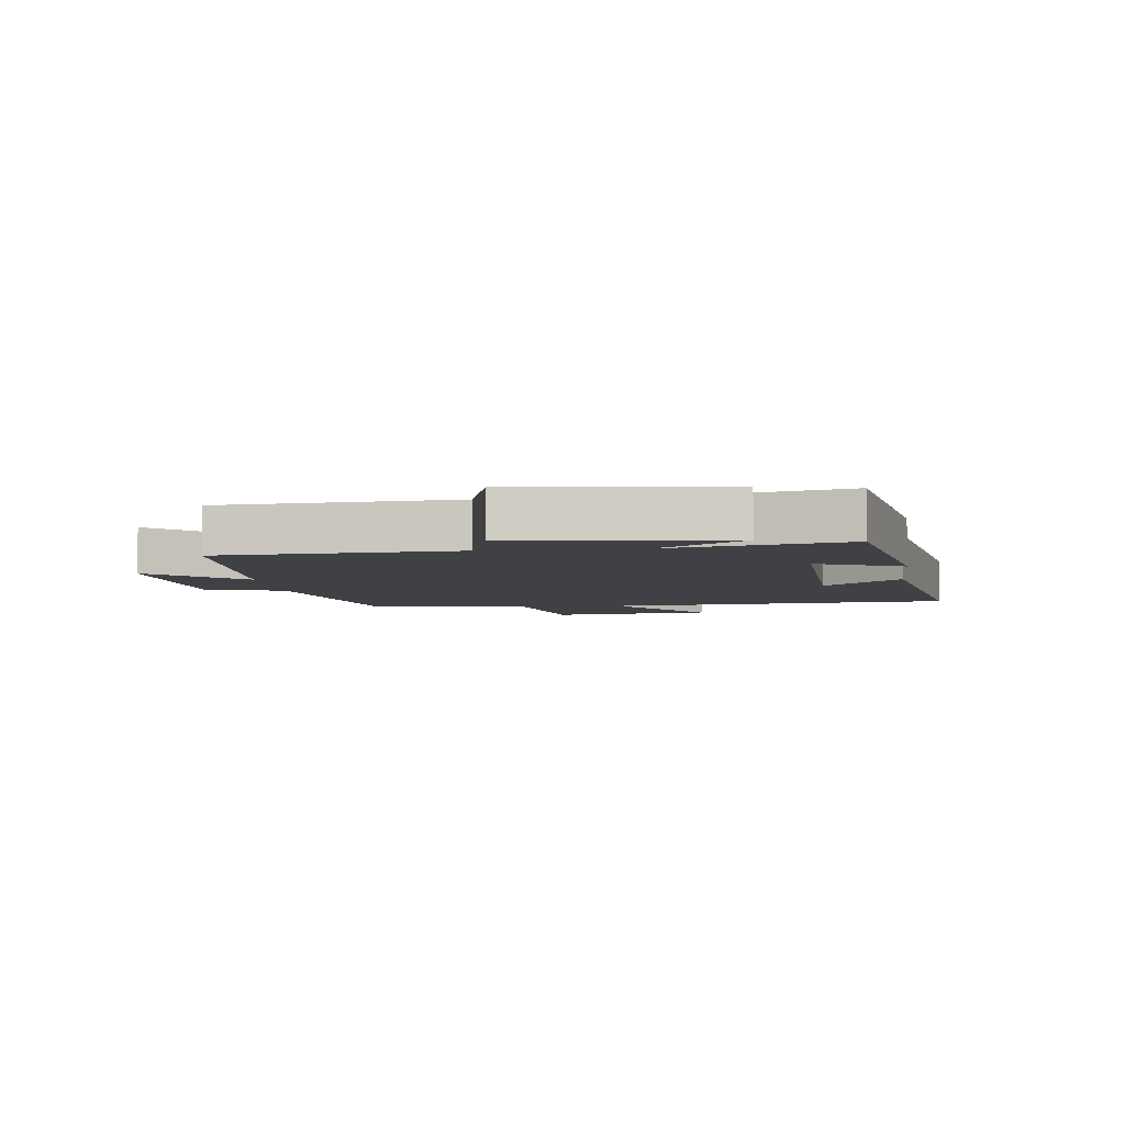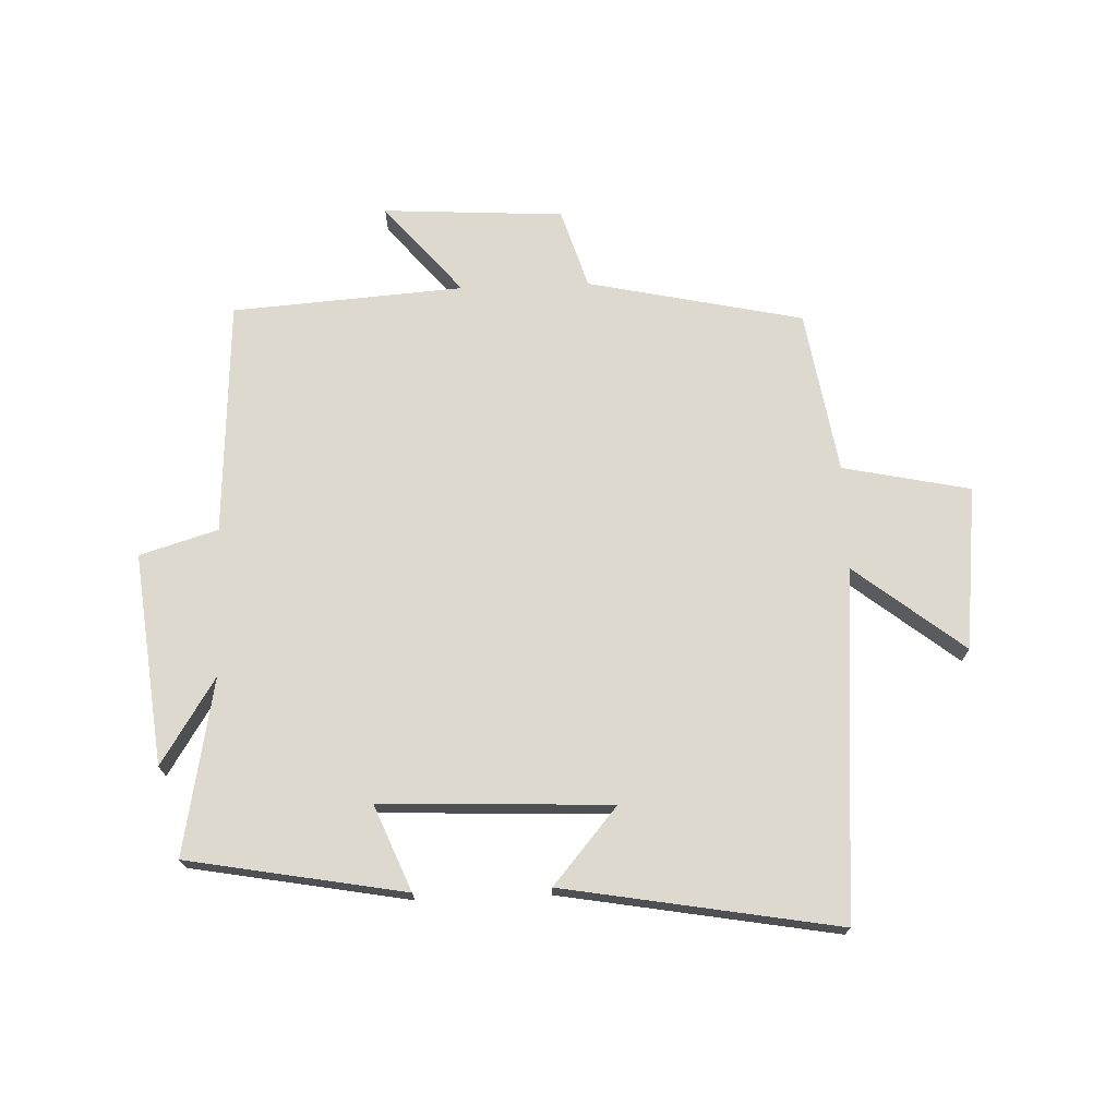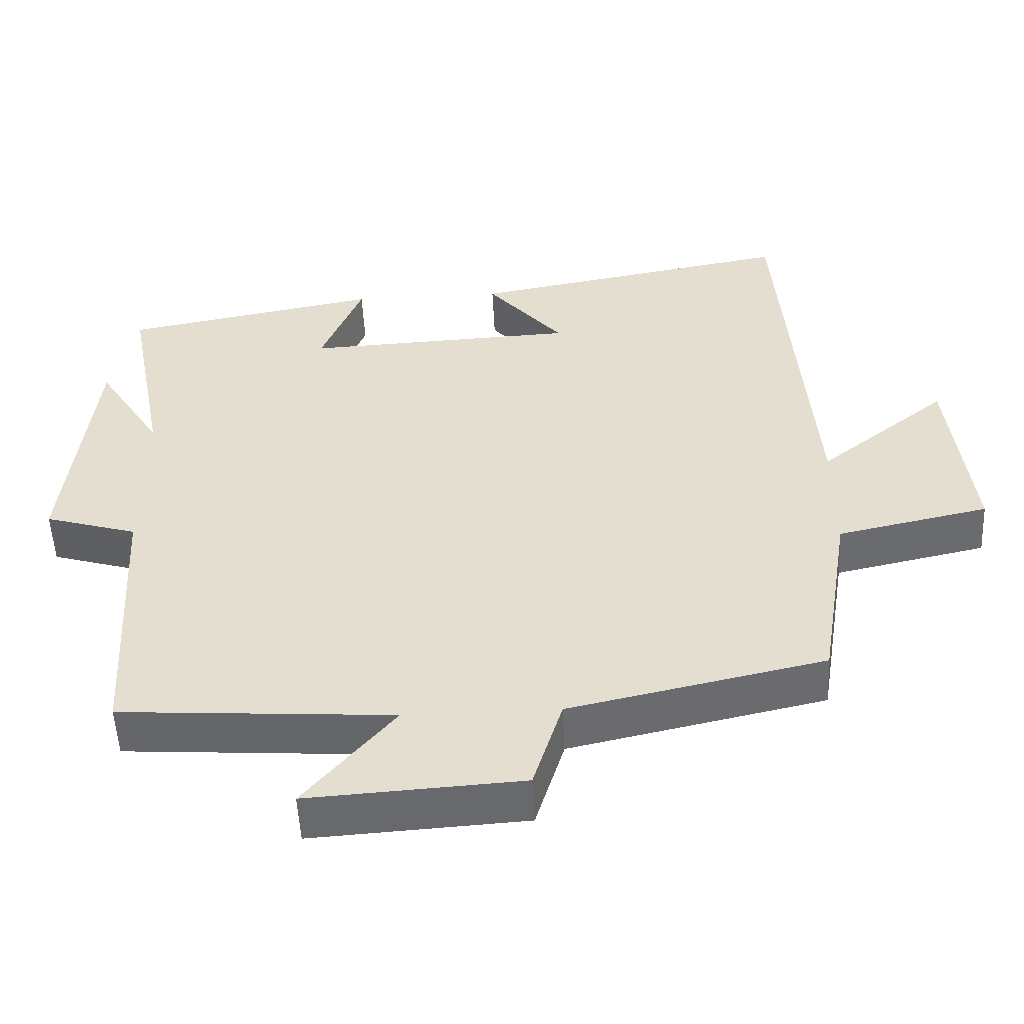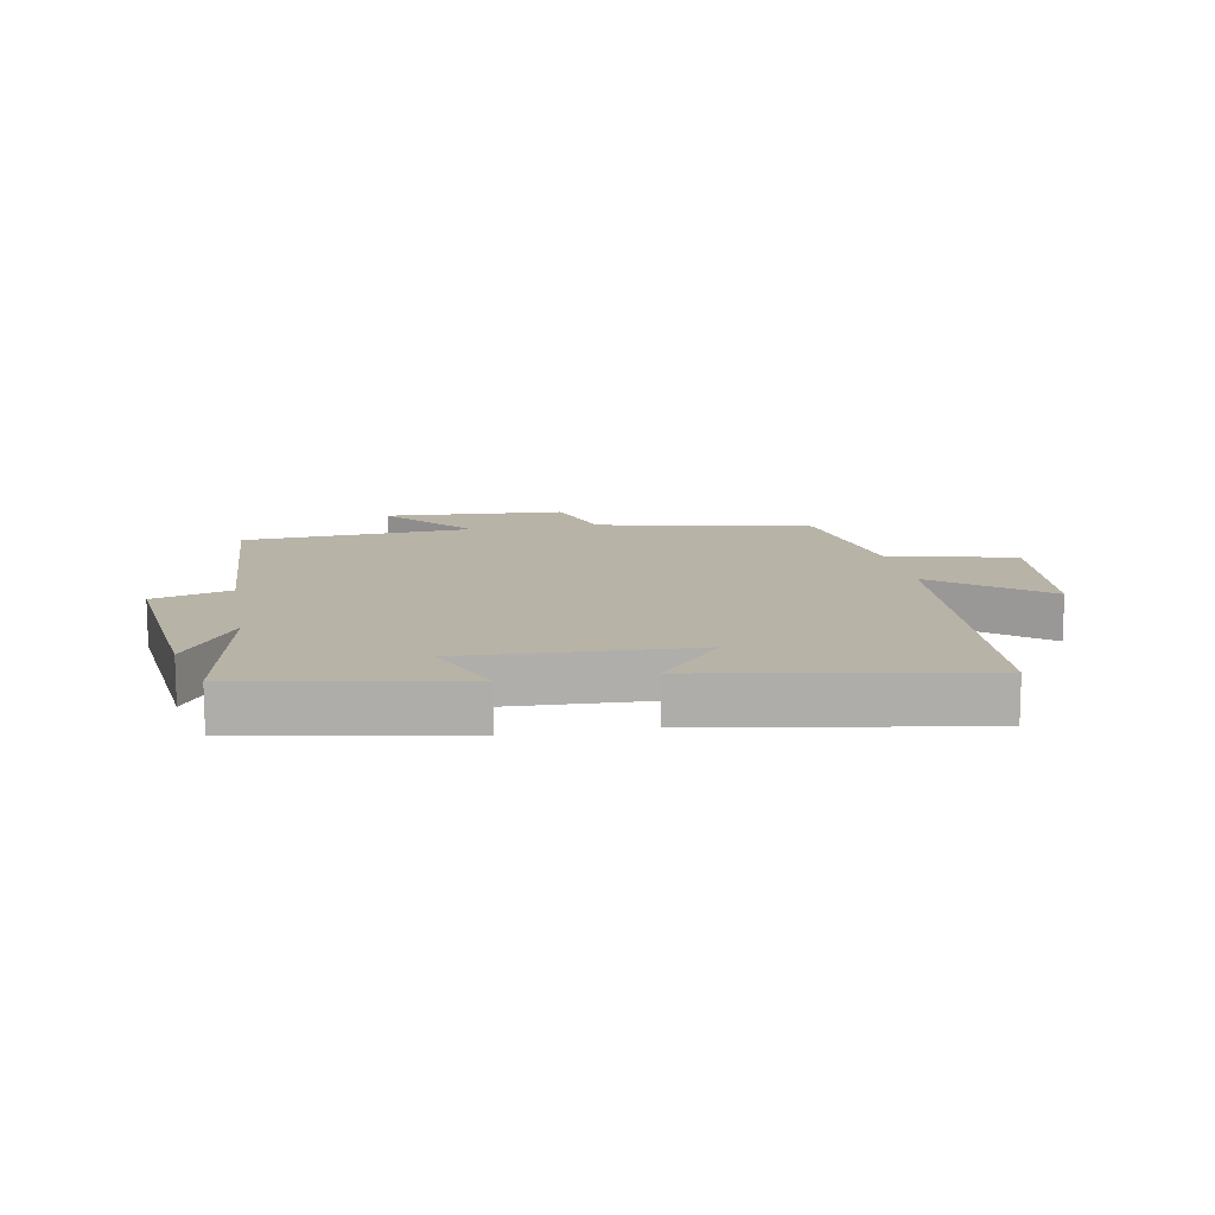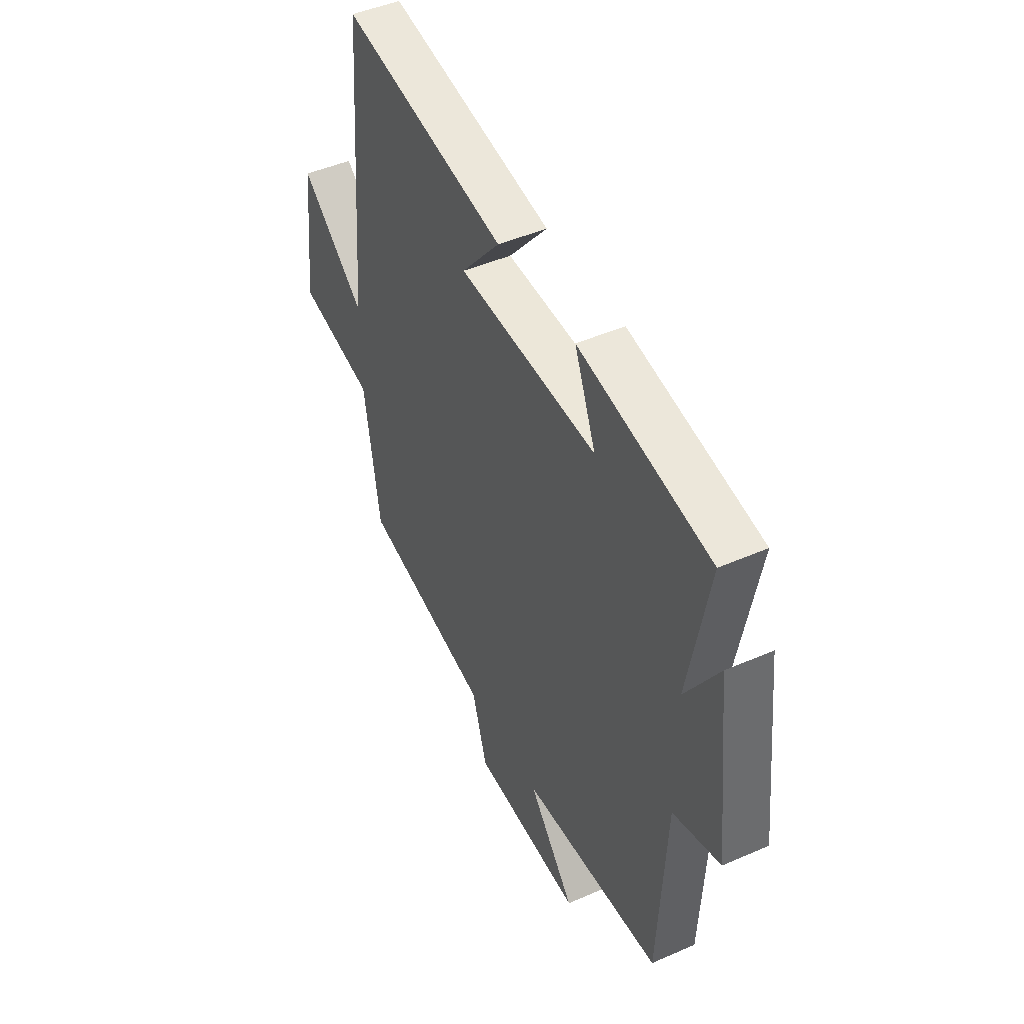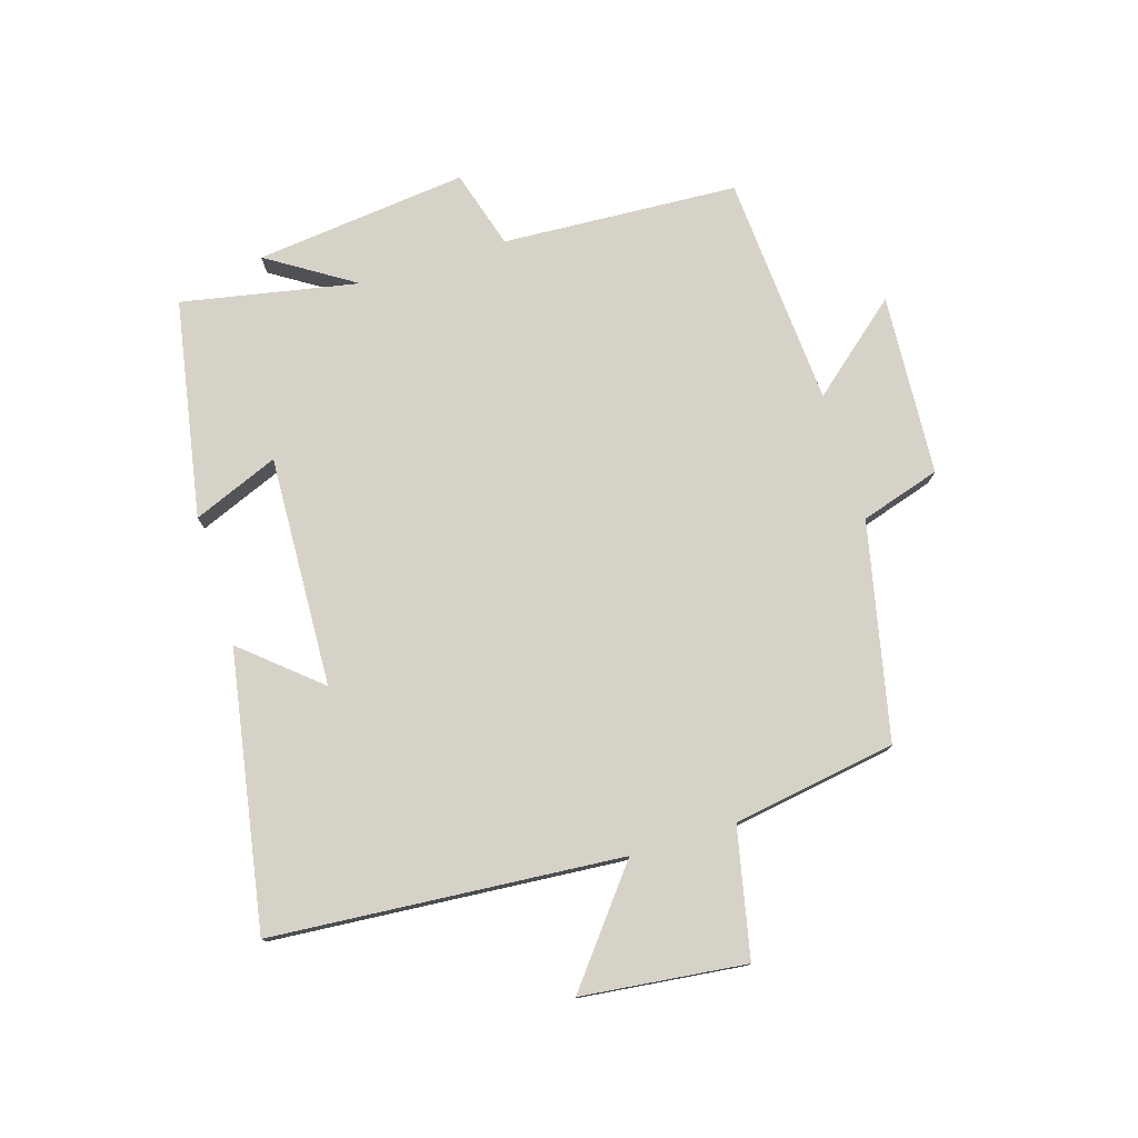
<metadata>
{"format":"obj","ext":"obj","renderer":"f3d","projection":"perspective","resolution":1024,"background":"white","views":[{"elev":-5.5,"azim":-83.1,"up":"+Y"},{"elev":71.8,"azim":-2.2,"up":"+Y"},{"elev":-52.4,"azim":2.8,"up":"+Z"},{"elev":12.7,"azim":-10.4,"up":"+Y"},{"elev":45.8,"azim":-116.7,"up":"+Z"},{"elev":77.4,"azim":72.9,"up":"+Y"}]}
</metadata>
<code>
v 0.456 0.07 0.578
v 0.5 0.07 0.011
v 0.677 0.07 0.151
v 0.707 0.07 -0.115
v 0.5 0.07 -0.159
v 0.457 0.07 -0.424
v 0.107 0.07 -0.5
v 0.067 0.07 -0.629
v -0.227 0.07 -0.647
v -0.103 0.07 -0.5
v -0.479 0.07 -0.474
v -0.5 0.07 -0.092
v -0.627 0.07 -0.054
v -0.589 0.07 0.29
v -0.5 0.07 0.15
v -0.555 0.07 0.436
v -0.202 0.07 0.5
v -0.259 0.07 0.361
v 0.115 0.07 0.377
v 0.01 0.07 0.5
v 0.456 0 0.578
v 0.5 0 0.011
v 0.677 0 0.151
v 0.707 0 -0.115
v 0.5 0 -0.159
v 0.457 0 -0.424
v 0.107 0 -0.5
v 0.067 0 -0.629
v -0.227 0 -0.647
v -0.103 0 -0.5
v -0.479 0 -0.474
v -0.5 0 -0.092
v -0.627 0 -0.054
v -0.589 0 0.29
v -0.5 0 0.15
v -0.555 0 0.436
v -0.202 0 0.5
v -0.259 0 0.361
v 0.115 0 0.377
v 0.01 0 0.5
f 19 20 1 2
f 18 19 2
f 15 16 17 18
f 15 18 2
f 12 13 14 15
f 10 11 12 15
f 10 15 2
f 7 8 9 10
f 5 6 7 10
f 5 10 2 3
f 3 4 5
f 22 21 40 39
f 22 39 38
f 38 37 36 35
f 22 38 35
f 35 34 33 32
f 35 32 31 30
f 22 35 30
f 30 29 28 27
f 30 27 26 25
f 23 22 30 25
f 25 24 23
f 1 21 22 2
f 2 22 23 3
f 3 23 24 4
f 4 24 25 5
f 5 25 26 6
f 6 26 27 7
f 7 27 28 8
f 8 28 29 9
f 9 29 30 10
f 10 30 31 11
f 11 31 32 12
f 12 32 33 13
f 13 33 34 14
f 14 34 35 15
f 15 35 36 16
f 16 36 37 17
f 17 37 38 18
f 18 38 39 19
f 19 39 40 20
f 20 40 21 1

</code>
